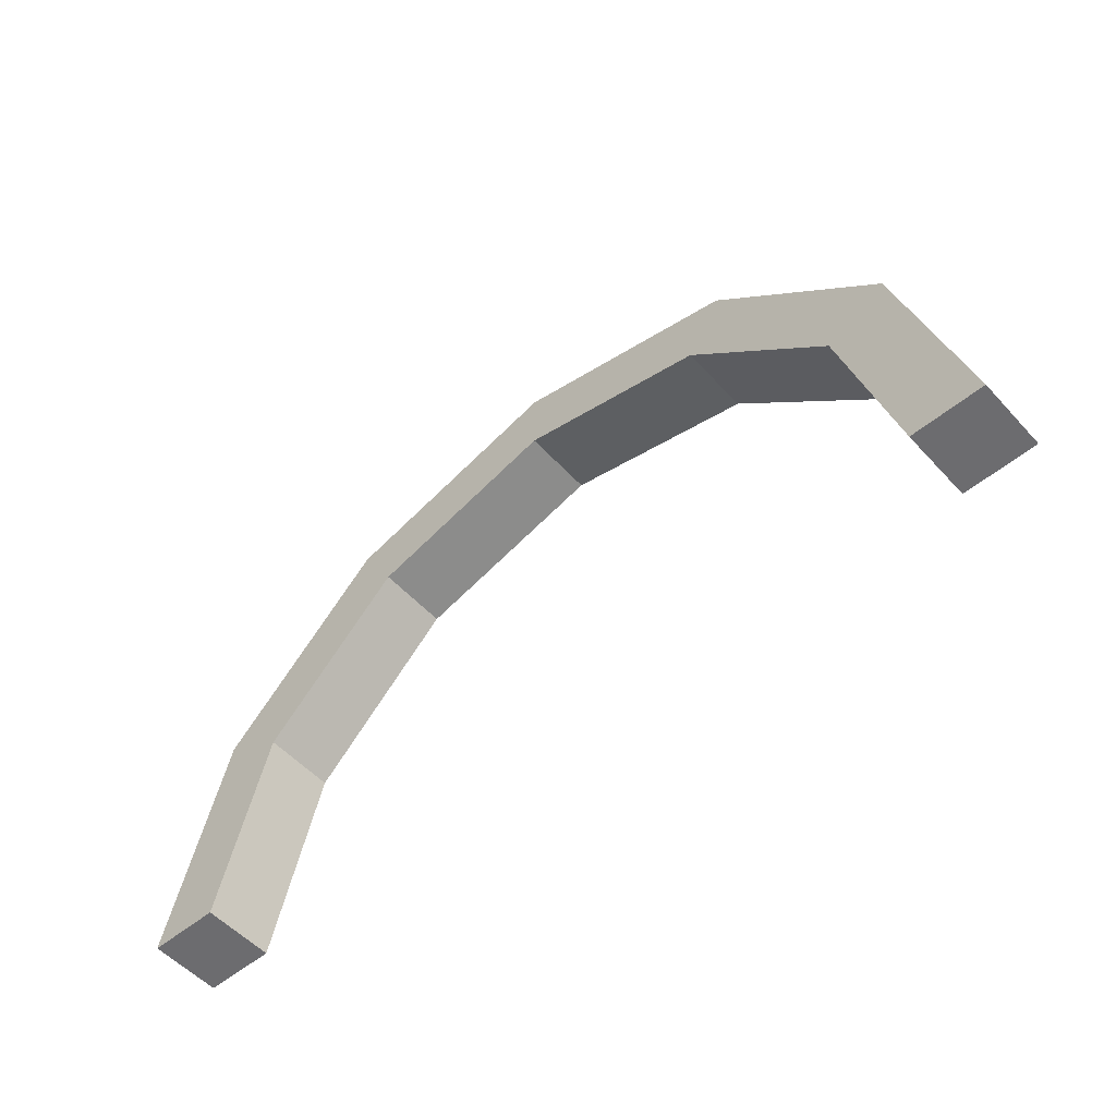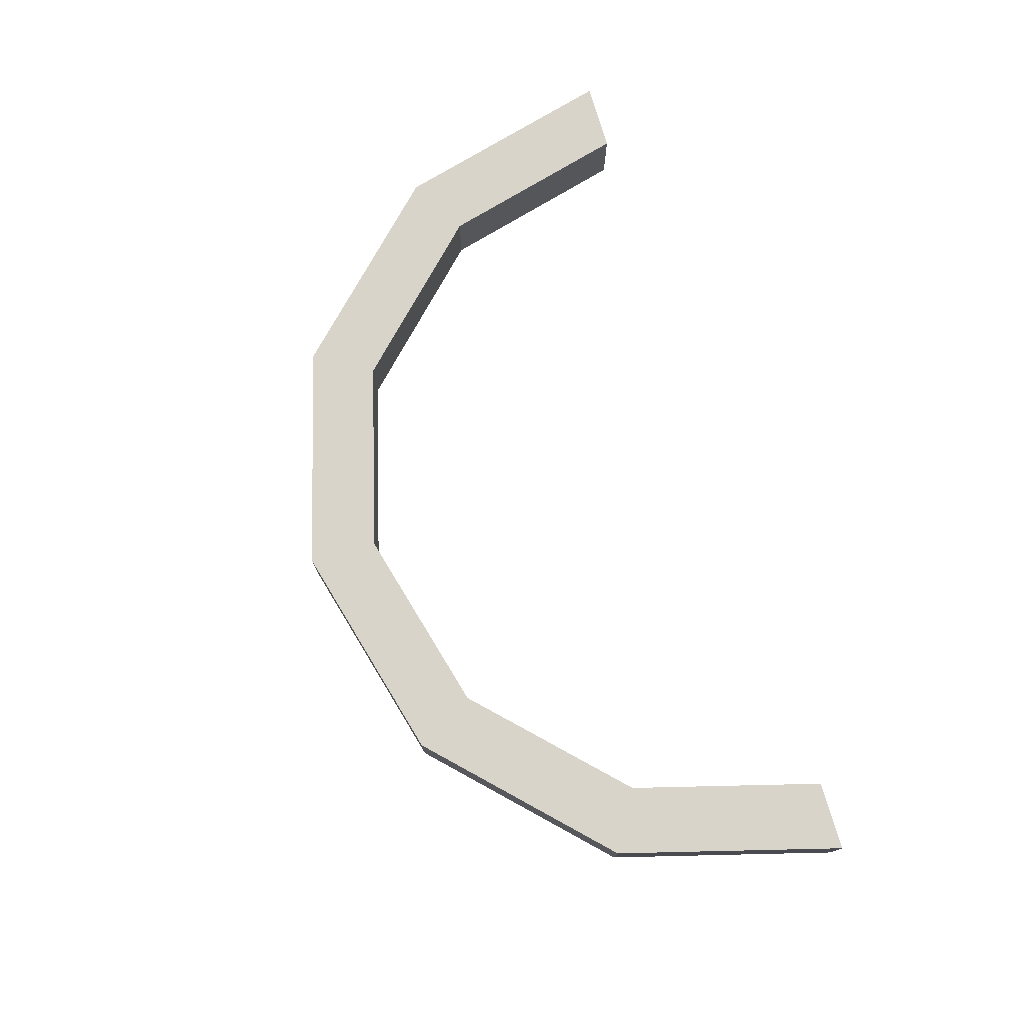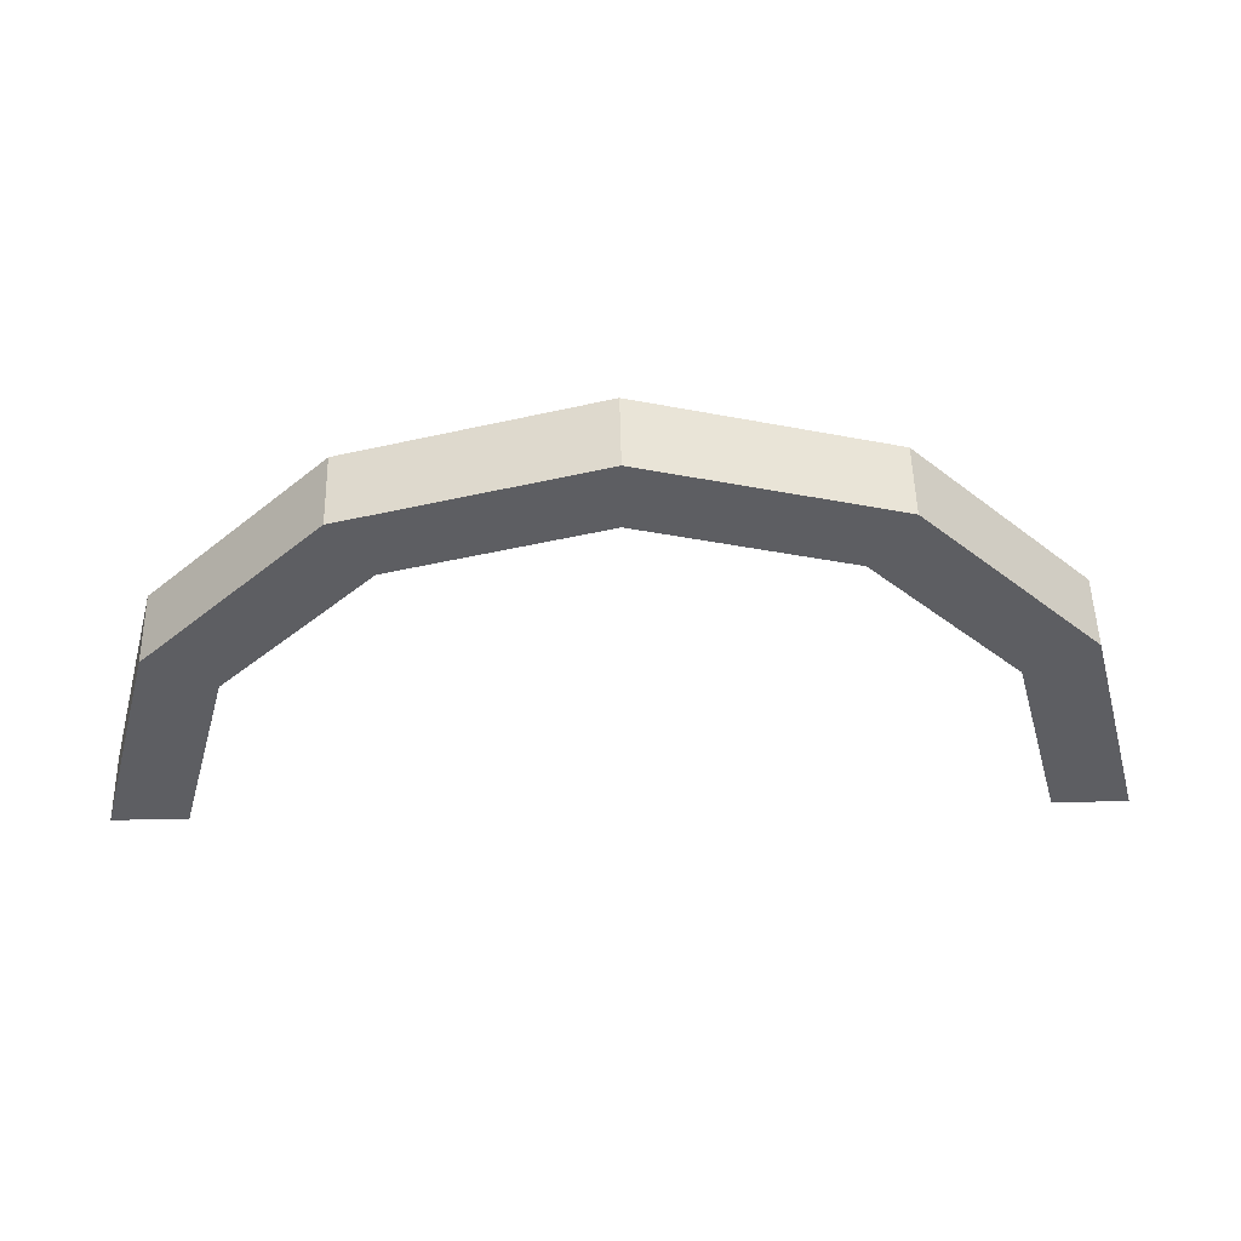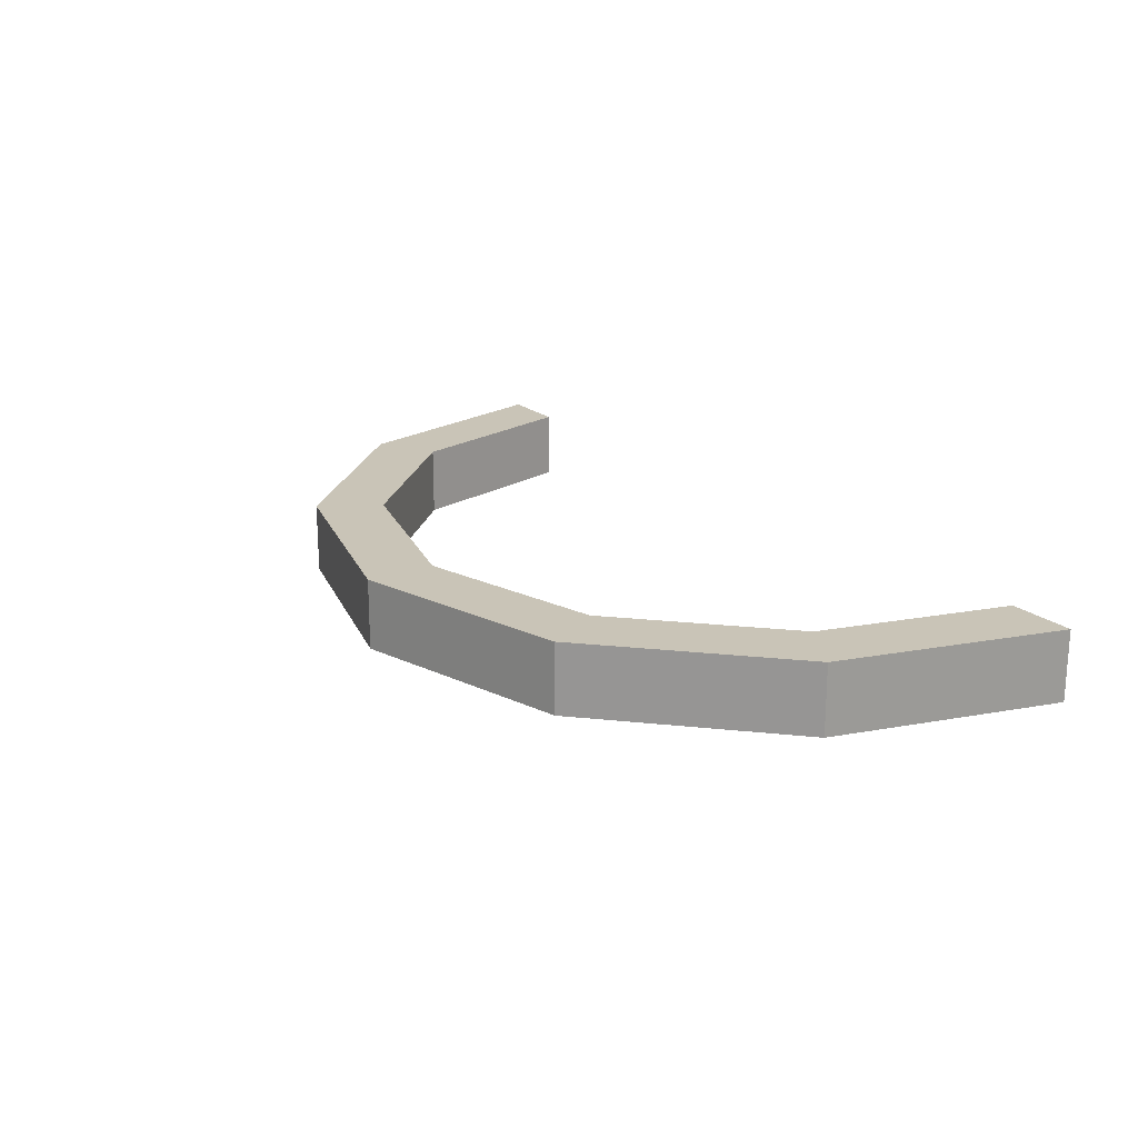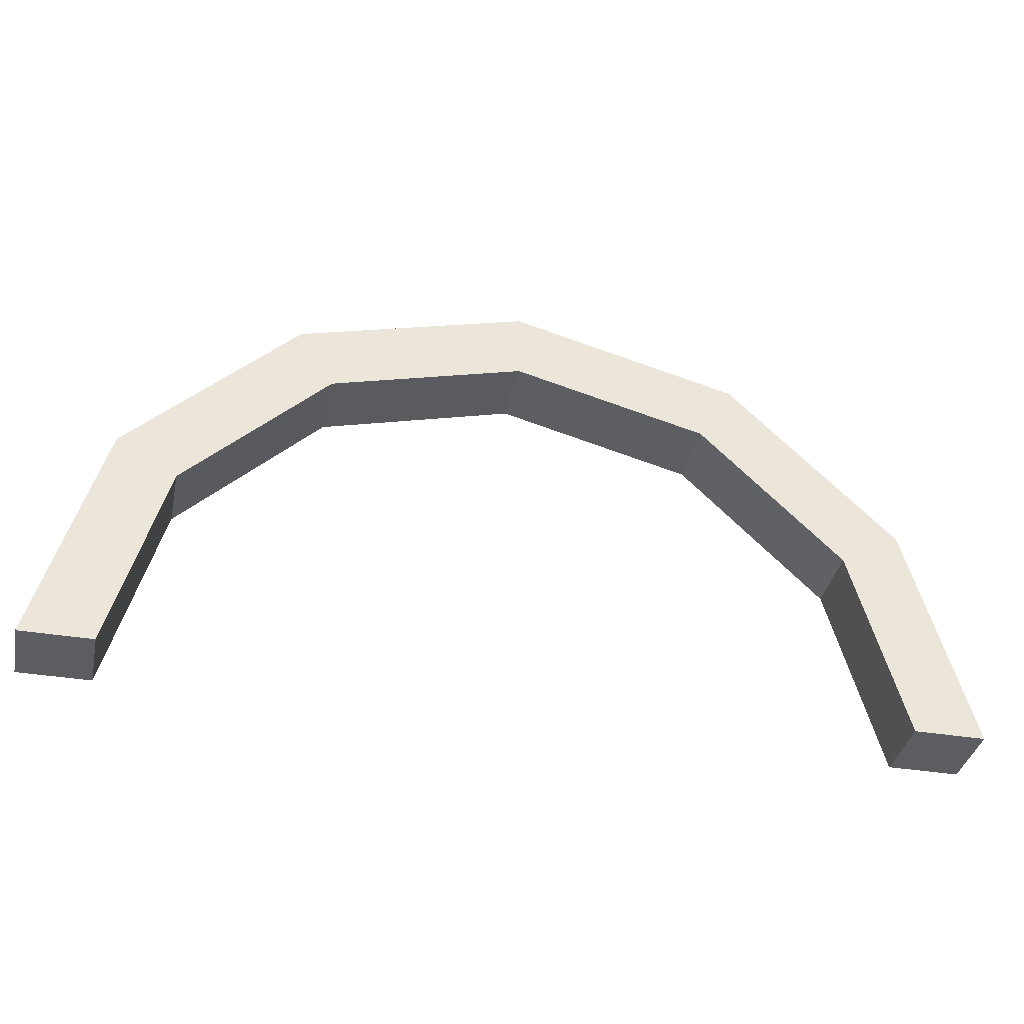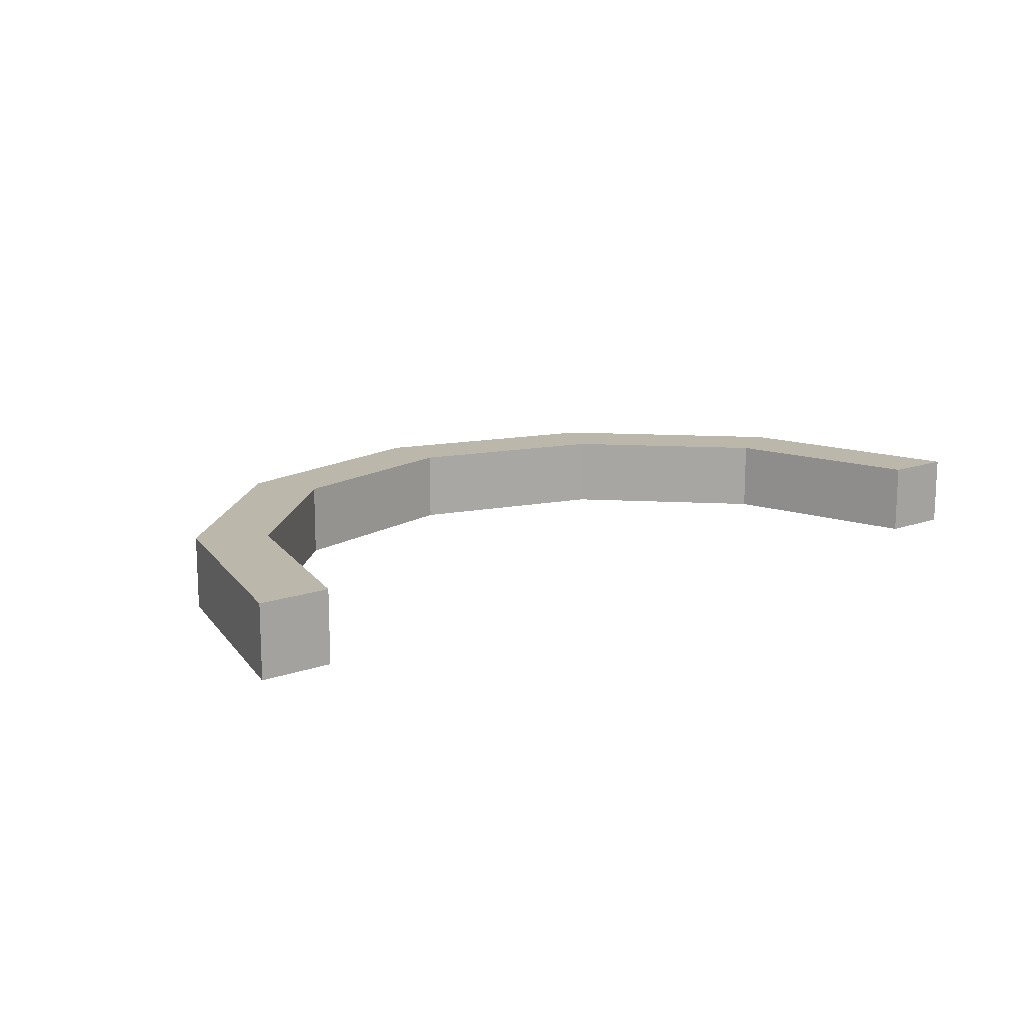
<metadata>
{"format":"obj","ext":"obj","renderer":"f3d","projection":"perspective","resolution":1024,"background":"white","views":[{"elev":-53.8,"azim":41.3,"up":"+Y"},{"elev":75.5,"azim":-106.3,"up":"+Z"},{"elev":51.2,"azim":178.7,"up":"+Y"},{"elev":19.9,"azim":-123.7,"up":"+Z"},{"elev":-37.1,"azim":168.1,"up":"+Y"},{"elev":14.2,"azim":-38.1,"up":"+Z"}]}
</metadata>
<code>
g pb_Mesh68390
v 0 0 0
v 0.8708 3.25 0
v 0 0 1
v 0.8708 3.25 1
v 1.737 2.75 0
v 1 0 0
v 1.737 2.75 1
v 1 0 1
v 0 0 1
v 1 0 1
v 0 0 0
v 1 0 0
v 0.8708 3.25 0
v 3.25 5.629 0
v 0.8708 3.25 1
v 3.25 5.629 1
v 3.75 4.763 0
v 1.737 2.75 0
v 3.75 4.763 1
v 1.737 2.75 1
v 3.25 5.629 0
v 6.5 6.5 0
v 3.25 5.629 1
v 6.5 6.5 1
v 6.5 5.5 0
v 3.75 4.763 0
v 6.5 5.5 1
v 3.75 4.763 1
v 6.5 6.5 0
v 9.75 5.629 0
v 6.5 6.5 1
v 9.75 5.629 1
v 9.25 4.763 0
v 6.5 5.5 0
v 9.25 4.763 1
v 6.5 5.5 1
v 9.75 5.629 0
v 12.13 3.25 0
v 9.75 5.629 1
v 12.13 3.25 1
v 11.26 2.75 0
v 9.25 4.763 0
v 11.26 2.75 1
v 9.25 4.763 1
v 12.13 3.25 0
v 13 -5.682e-07 0
v 12.13 3.25 1
v 13 -5.682e-07 1
v 12 -4.808e-07 0
v 11.26 2.75 0
v 12 -4.808e-07 1
v 11.26 2.75 1
v 12 -4.808e-07 1
v 13 -5.682e-07 1
v 12 -4.808e-07 0
v 13 -5.682e-07 0
v 0 0 1
v 0.8708 3.25 1
v 1 0 1
v 1.737 2.75 1
v 0.8708 3.25 0
v 0 0 0
v 1.737 2.75 0
v 1 0 0
v 3.25 5.629 1
v 3.75 4.763 1
v 3.25 5.629 0
v 3.75 4.763 0
v 6.5 6.5 1
v 6.5 5.5 1
v 6.5 6.5 0
v 6.5 5.5 0
v 9.75 5.629 1
v 9.25 4.763 1
v 9.75 5.629 0
v 9.25 4.763 0
v 12.13 3.25 1
v 11.26 2.75 1
v 12.13 3.25 0
v 11.26 2.75 0
v 13 -5.682e-07 1
v 12 -4.808e-07 1
v 13 -5.682e-07 0
v 12 -4.808e-07 0
g pb_Mesh68390_0
f 3 2 1
f 3 4 2
f 7 6 5
f 7 8 6
f 11 10 9
f 11 12 10
f 15 14 13
f 15 16 14
f 19 18 17
f 19 20 18
f 23 22 21
f 23 24 22
f 27 26 25
f 27 28 26
f 31 30 29
f 31 32 30
f 35 34 33
f 35 36 34
f 39 38 37
f 39 40 38
f 43 42 41
f 43 44 42
f 47 46 45
f 47 48 46
f 51 50 49
f 51 52 50
f 55 54 53
f 55 56 54
f 59 58 57
f 59 60 58
f 63 62 61
f 63 64 62
f 60 65 58
f 60 66 65
f 68 61 67
f 68 63 61
f 66 69 65
f 66 70 69
f 72 67 71
f 72 68 67
f 70 73 69
f 70 74 73
f 76 71 75
f 76 72 71
f 74 77 73
f 74 78 77
f 80 75 79
f 80 76 75
f 78 81 77
f 78 82 81
f 84 79 83
f 84 80 79

</code>
